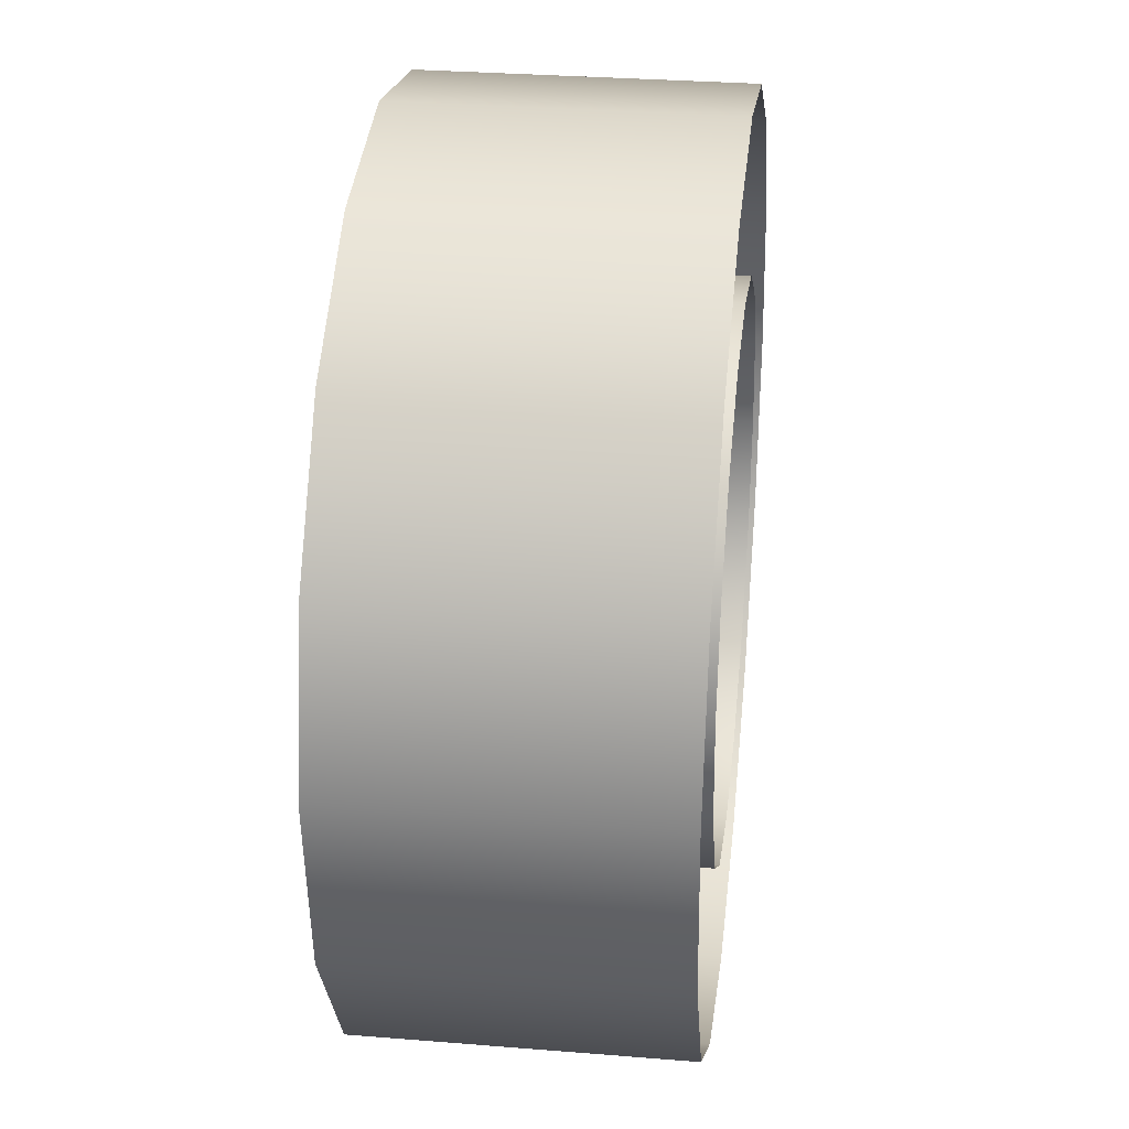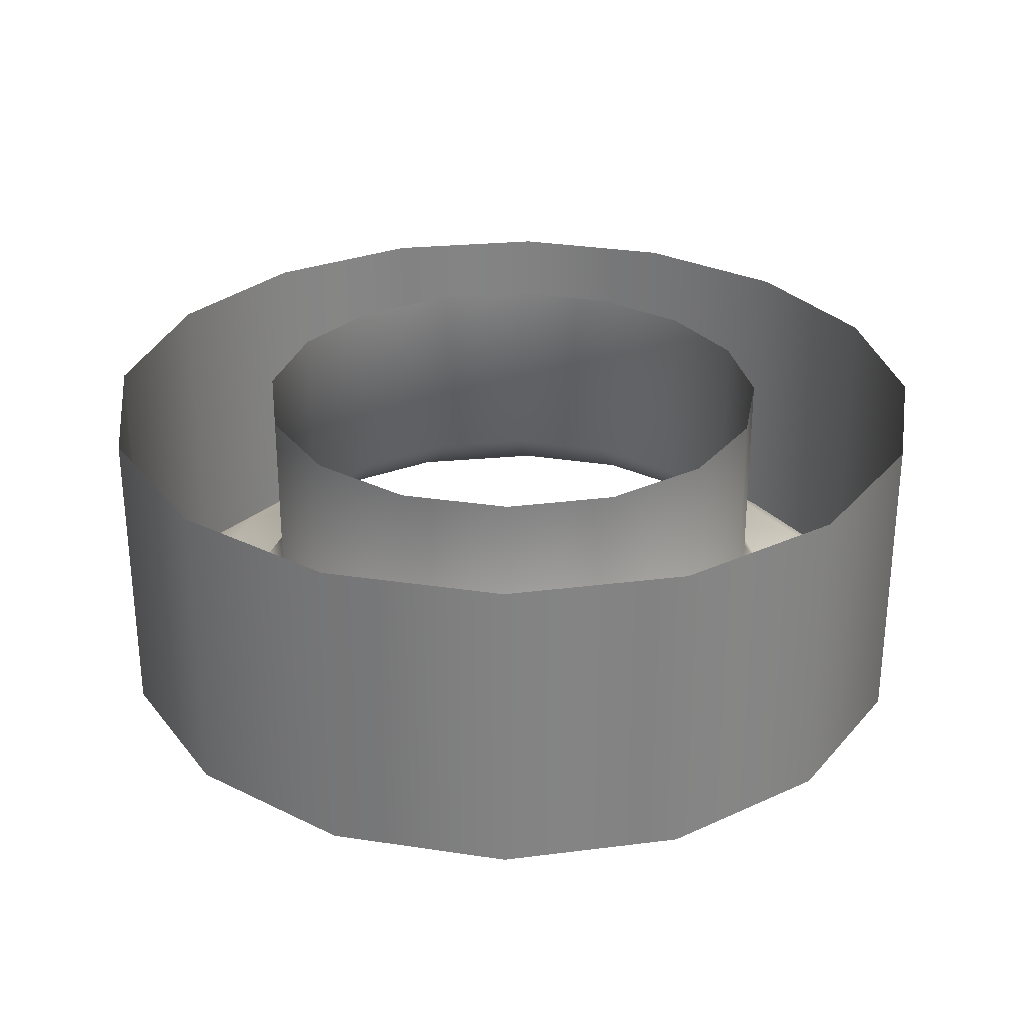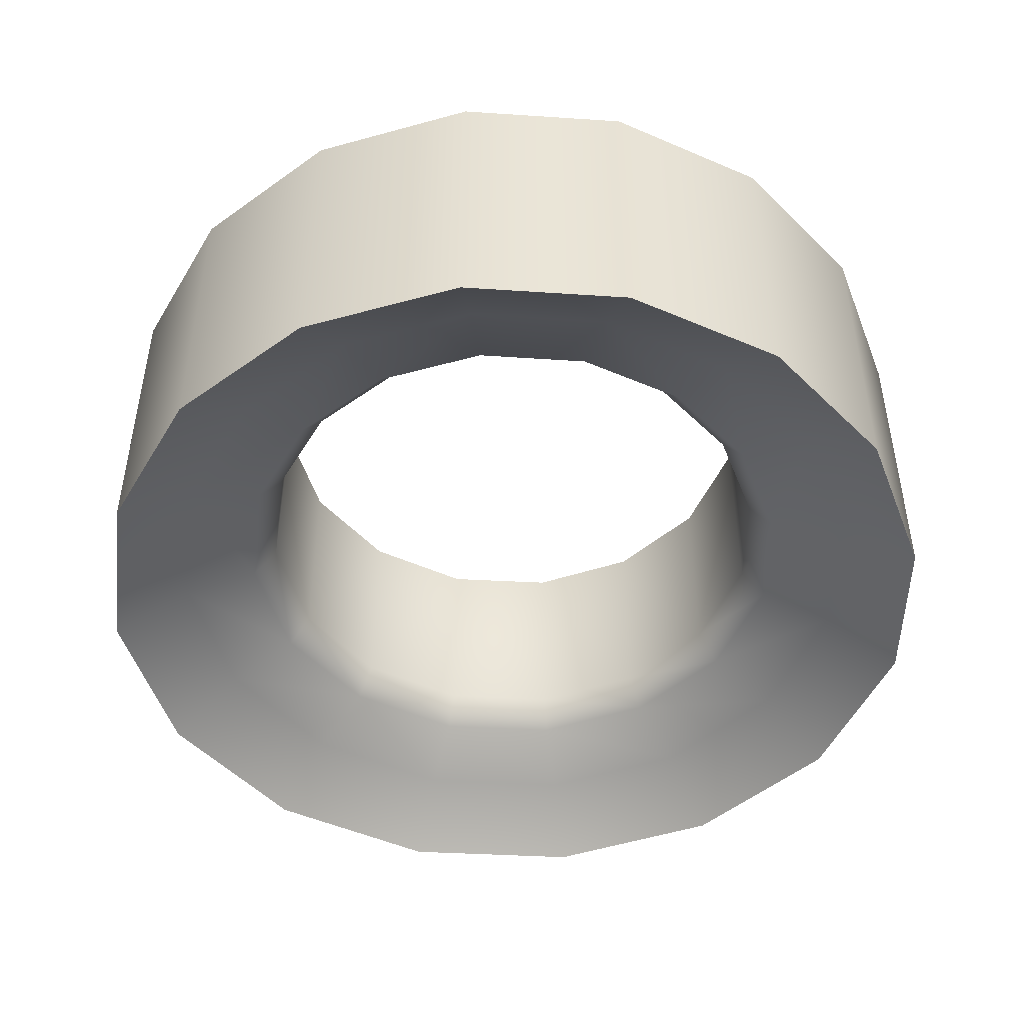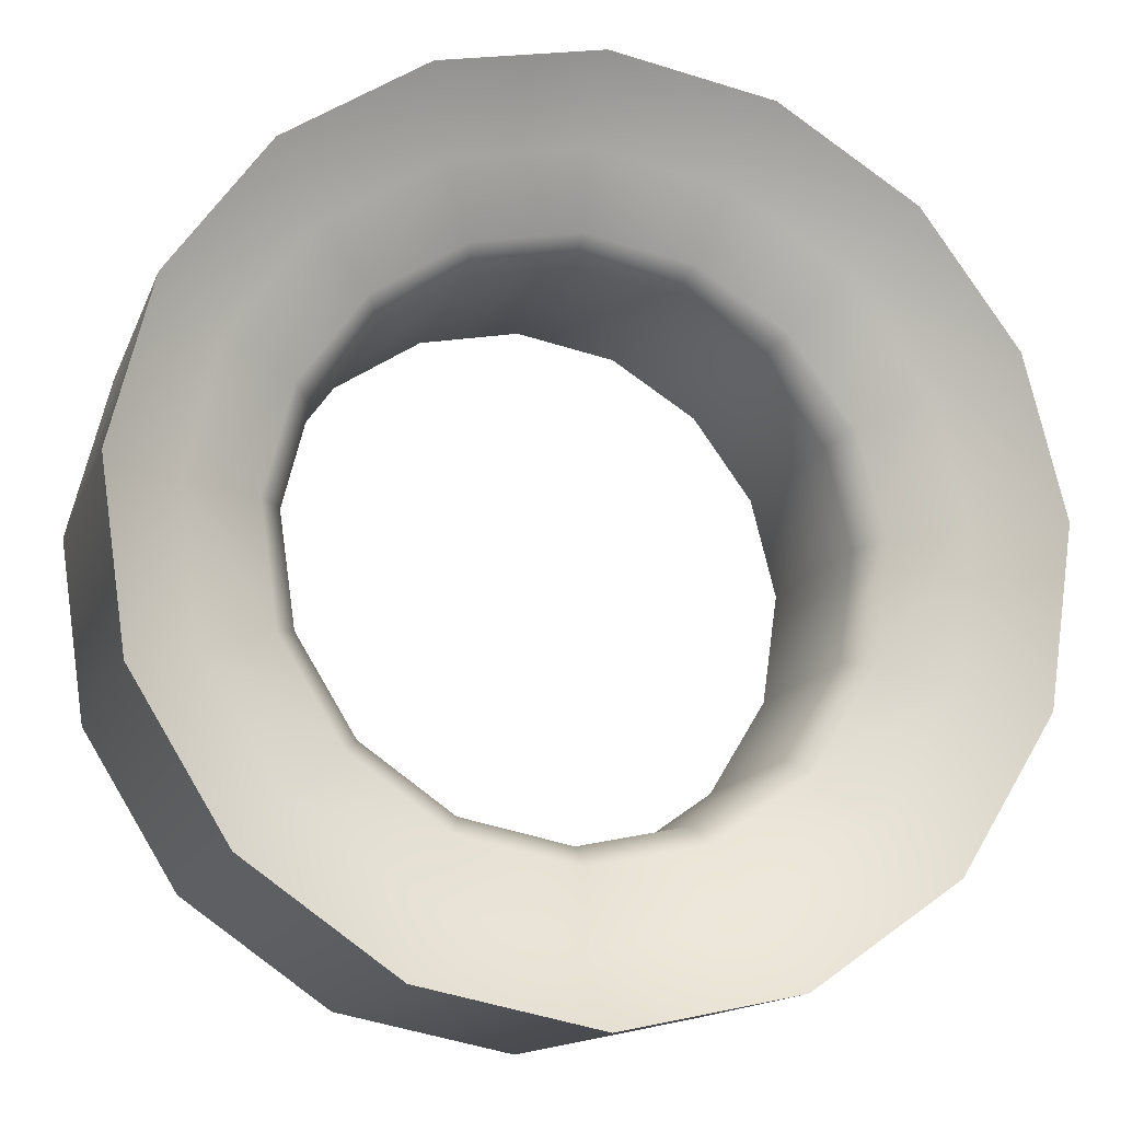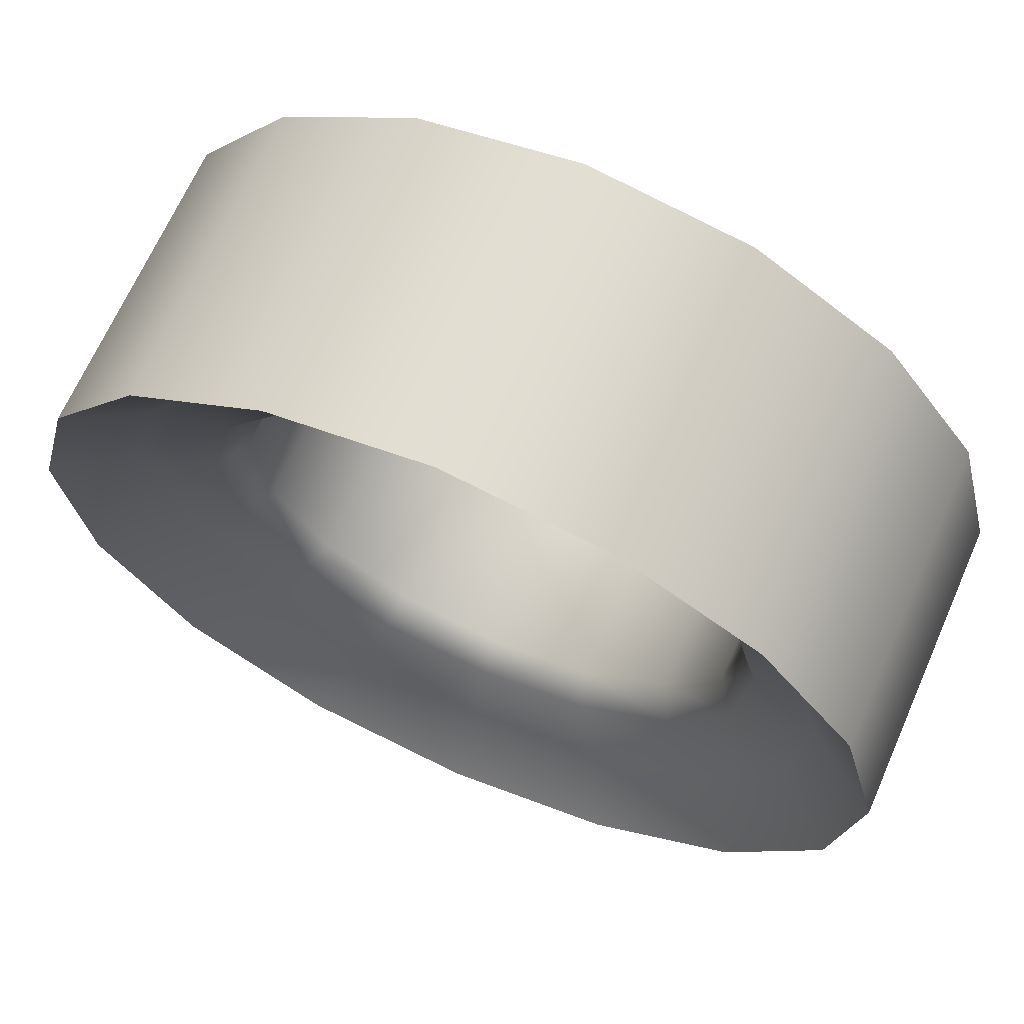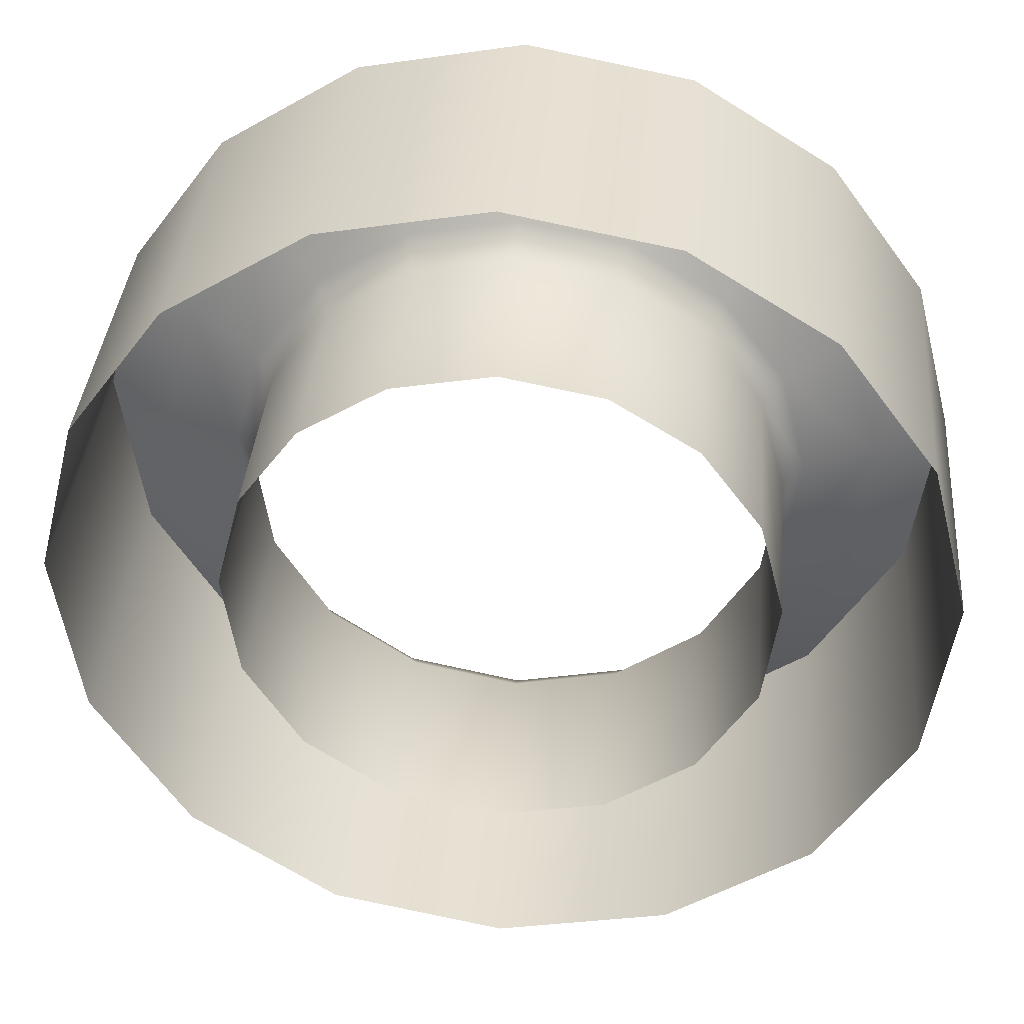
<metadata>
{"format":"obj","ext":"obj","renderer":"f3d","projection":"perspective","resolution":1024,"background":"white","views":[{"elev":30.3,"azim":-83.3,"up":"+Y"},{"elev":29.1,"azim":24.4,"up":"+Z"},{"elev":-47.4,"azim":164.9,"up":"+Z"},{"elev":-13.8,"azim":164.0,"up":"+Y"},{"elev":67.4,"azim":-156.2,"up":"+Y"},{"elev":37.3,"azim":4.8,"up":"+Y"}]}
</metadata>
<code>
v  -19.38 134.9 -11.44
v  -19.38 134.4 -11.61
v  -20.33 134.6 -11.61
v  -20.14 135 -11.44
v  -21.14 136.9 -11.24
v  -21.14 136.9 -9.913
v  -21.04 136.2 -9.913
v  -21.04 136.2 -11.24
v  -21.29 136.9 -11.44
v  -21.77 136.9 -11.61
v  -21.54 137.8 -11.61
v  -21.11 137.6 -11.44
v  -21.63 136 -11.61
v  -22.09 135.8 -11.96
v  -22.25 137 -11.96
v  -22.09 135.8 -9.913
v  -22.25 137 -9.913
v  -19.38 138.5 -11.24
v  -19.38 138.5 -9.913
v  -20.03 138.4 -9.913
v  -20.03 138.4 -11.24
v  -19.38 139.2 -11.61
v  -20.26 139 -11.61
v  -20.43 139.4 -11.96
v  -19.38 139.6 -11.96
v  -20.43 139.4 -9.913
v  -19.38 139.6 -9.913
v  -18.61 135 -11.44
v  -18.42 134.6 -11.61
v  -17.71 136.2 -11.24
v  -17.71 136.2 -9.913
v  -17.61 136.9 -9.913
v  -17.61 136.9 -11.24
v  -17.64 137.6 -11.44
v  -17.21 137.8 -11.61
v  -16.98 136.9 -11.61
v  -17.46 136.9 -11.44
v  -16.67 135.8 -11.96
v  -17.12 136 -11.61
v  -16.5 137 -11.96
v  -16.67 135.8 -9.913
v  -16.5 137 -9.913
v  -18.72 138.4 -11.24
v  -18.72 138.4 -9.913
v  -18.32 139.4 -11.96
v  -18.49 139 -11.61
v  -18.32 139.4 -9.913
v  -20.77 135.5 -11.44
v  -21.12 135.1 -11.61
v  -21.18 136.1 -11.44
v  -20.67 135.6 -11.24
v  -20.67 135.6 -9.913
v  -20.08 135.1 -9.913
v  -20.08 135.1 -11.24
v  -20.69 138.2 -11.44
v  -21.02 138.5 -11.61
v  -20.08 138.6 -11.44
v  -20.52 134.1 -11.96
v  -21.48 134.8 -11.96
v  -20.52 134.1 -9.913
v  -21.48 134.8 -9.913
v  -20.59 138.1 -11.24
v  -20.59 138.1 -9.913
v  -20.98 137.5 -9.913
v  -20.98 137.5 -11.24
v  -21.98 138 -11.96
v  -21.34 138.9 -11.96
v  -21.98 138 -9.913
v  -21.34 138.9 -9.913
v  -17.98 135.5 -11.44
v  -17.57 136.1 -11.44
v  -17.63 135.1 -11.61
v  -18.08 135.6 -11.24
v  -18.67 135.1 -11.24
v  -18.67 135.1 -9.913
v  -18.08 135.6 -9.913
v  -18.06 138.2 -11.44
v  -18.67 138.6 -11.44
v  -17.73 138.5 -11.61
v  -17.27 134.8 -11.96
v  -18.23 134.1 -11.96
v  -17.27 134.8 -9.913
v  -18.23 134.1 -9.913
v  -18.16 138.1 -11.24
v  -17.77 137.5 -11.24
v  -17.77 137.5 -9.913
v  -18.16 138.1 -9.913
v  -17.41 138.9 -11.96
v  -16.77 138 -11.96
v  -17.41 138.9 -9.913
v  -16.77 138 -9.913
v  -19.38 135 -9.913
v  -19.38 135 -11.24
v  -19.38 138.7 -11.44
v  -19.38 133.9 -11.96
v  -19.38 133.9 -9.913
g sponza_51
f 1 2 3
f 1 3 4
f 5 6 7
f 5 7 8
f 9 10 11
f 9 11 12
f 10 13 14
f 10 14 15
f 15 14 16
f 15 16 17
f 18 19 20
f 18 20 21
f 22 23 24
f 22 24 25
f 25 24 26
f 25 26 27
f 28 29 2
f 28 2 1
f 30 31 32
f 30 32 33
f 34 35 36
f 34 36 37
f 38 39 36
f 38 36 40
f 41 38 40
f 41 40 42
f 43 44 19
f 43 19 18
f 45 46 22
f 45 22 25
f 47 45 25
f 47 25 27
f 48 49 13
f 48 13 50
f 51 52 53
f 51 53 54
f 55 56 23
f 55 23 57
f 49 3 58
f 49 58 59
f 59 58 60
f 59 60 61
f 62 63 64
f 62 64 65
f 56 11 66
f 56 66 67
f 67 66 68
f 67 68 69
f 70 71 39
f 70 39 72
f 73 74 75
f 73 75 76
f 77 78 46
f 77 46 79
f 80 81 29
f 80 29 72
f 82 83 81
f 82 81 80
f 84 85 86
f 84 86 87
f 88 89 35
f 88 35 79
f 90 91 89
f 90 89 88
f 4 3 49
f 4 49 48
f 8 7 52
f 8 52 51
f 12 11 56
f 12 56 55
f 13 49 59
f 13 59 14
f 14 59 61
f 14 61 16
f 21 20 63
f 21 63 62
f 23 56 67
f 23 67 24
f 24 67 69
f 24 69 26
f 28 70 72
f 28 72 29
f 30 73 76
f 30 76 31
f 34 77 79
f 34 79 35
f 38 80 72
f 38 72 39
f 41 82 80
f 41 80 38
f 43 84 87
f 43 87 44
f 45 88 79
f 45 79 46
f 47 90 88
f 47 88 45
f 50 13 10
f 50 10 9
f 54 53 92
f 54 92 93
f 57 23 22
f 57 22 94
f 3 2 95
f 3 95 58
f 58 95 96
f 58 96 60
f 65 64 6
f 65 6 5
f 11 10 15
f 11 15 66
f 66 15 17
f 66 17 68
f 71 37 36
f 71 36 39
f 74 93 92
f 74 92 75
f 78 94 22
f 78 22 46
f 81 95 2
f 81 2 29
f 83 96 95
f 83 95 81
f 85 33 32
f 85 32 86
f 89 40 36
f 89 36 35
f 91 42 40
f 91 40 89
f 8 50 9
f 8 9 5
f 21 57 94
f 21 94 18
f 33 37 71
f 33 71 30
f 18 94 78
f 18 78 43
f 54 4 48
f 54 48 51
f 65 12 55
f 65 55 62
f 73 70 28
f 73 28 74
f 84 77 34
f 84 34 85
f 51 48 50
f 51 50 8
f 62 55 57
f 62 57 21
f 30 71 70
f 30 70 73
f 43 78 77
f 43 77 84
f 93 1 4
f 93 4 54
f 5 9 12
f 5 12 65
f 74 28 1
f 74 1 93
f 85 34 37
f 85 37 33

</code>
